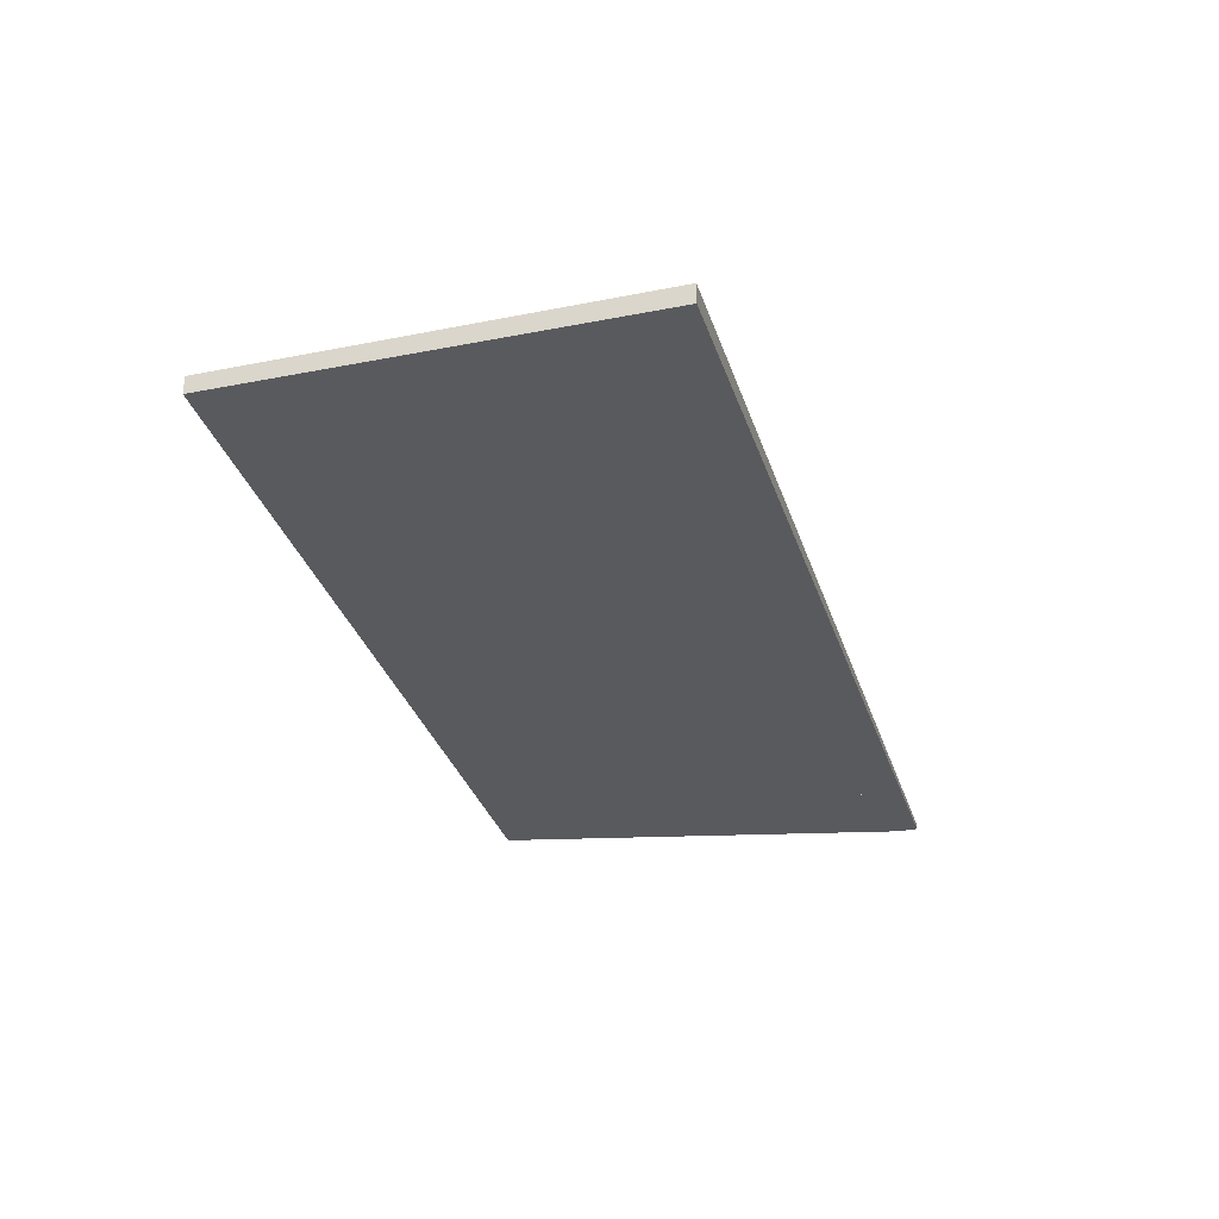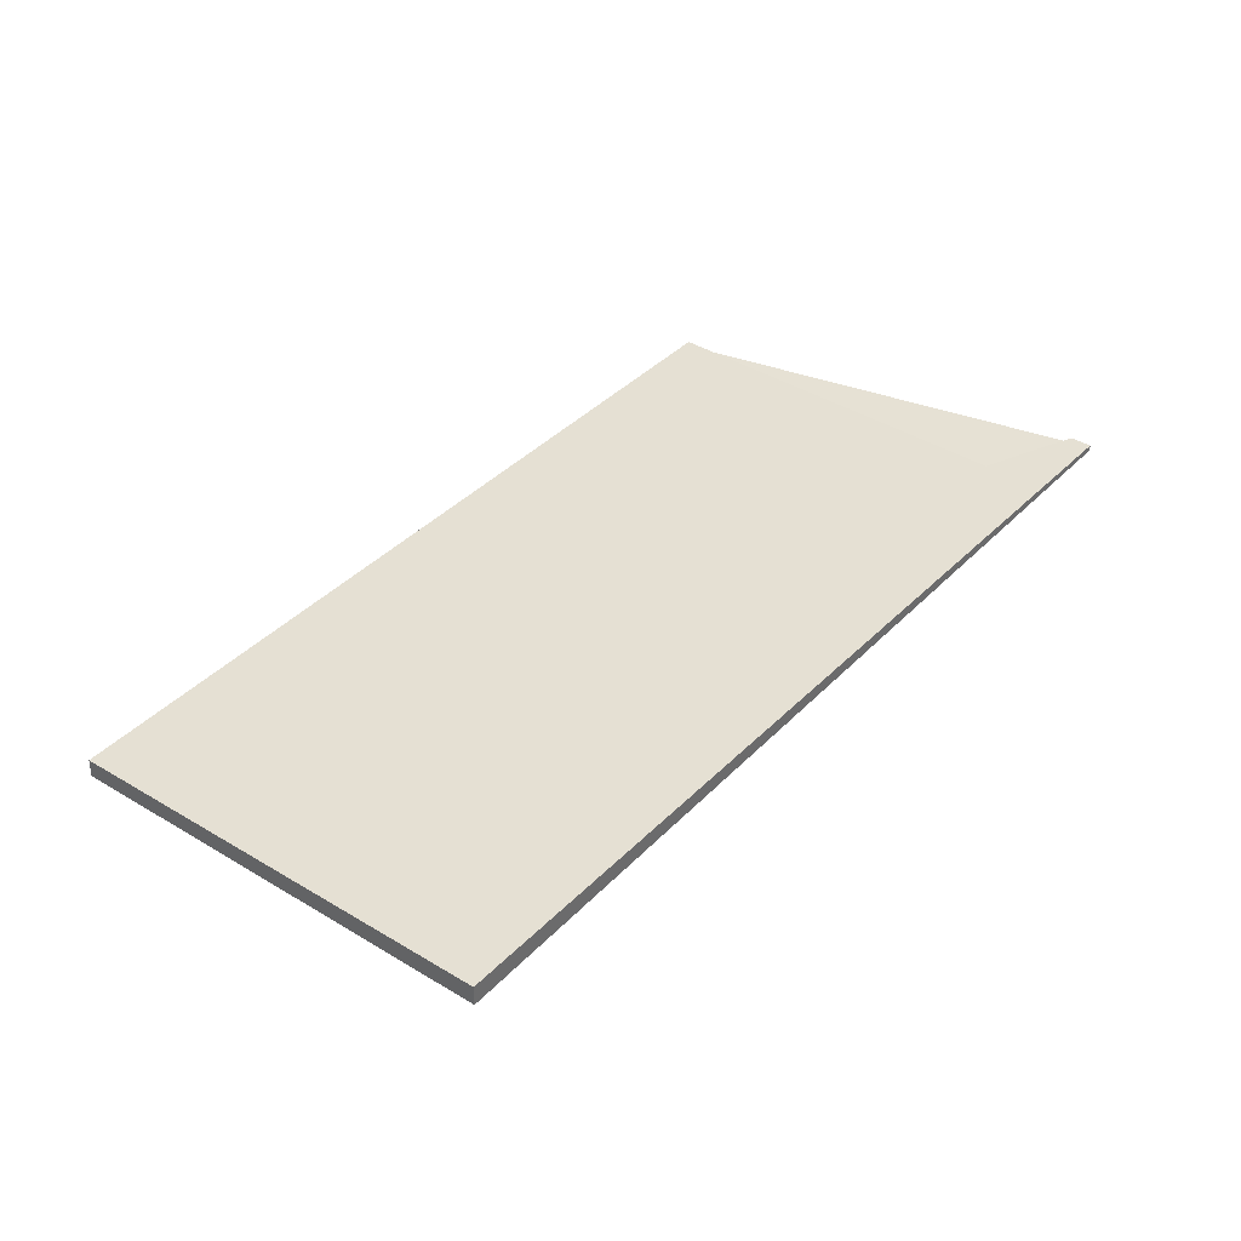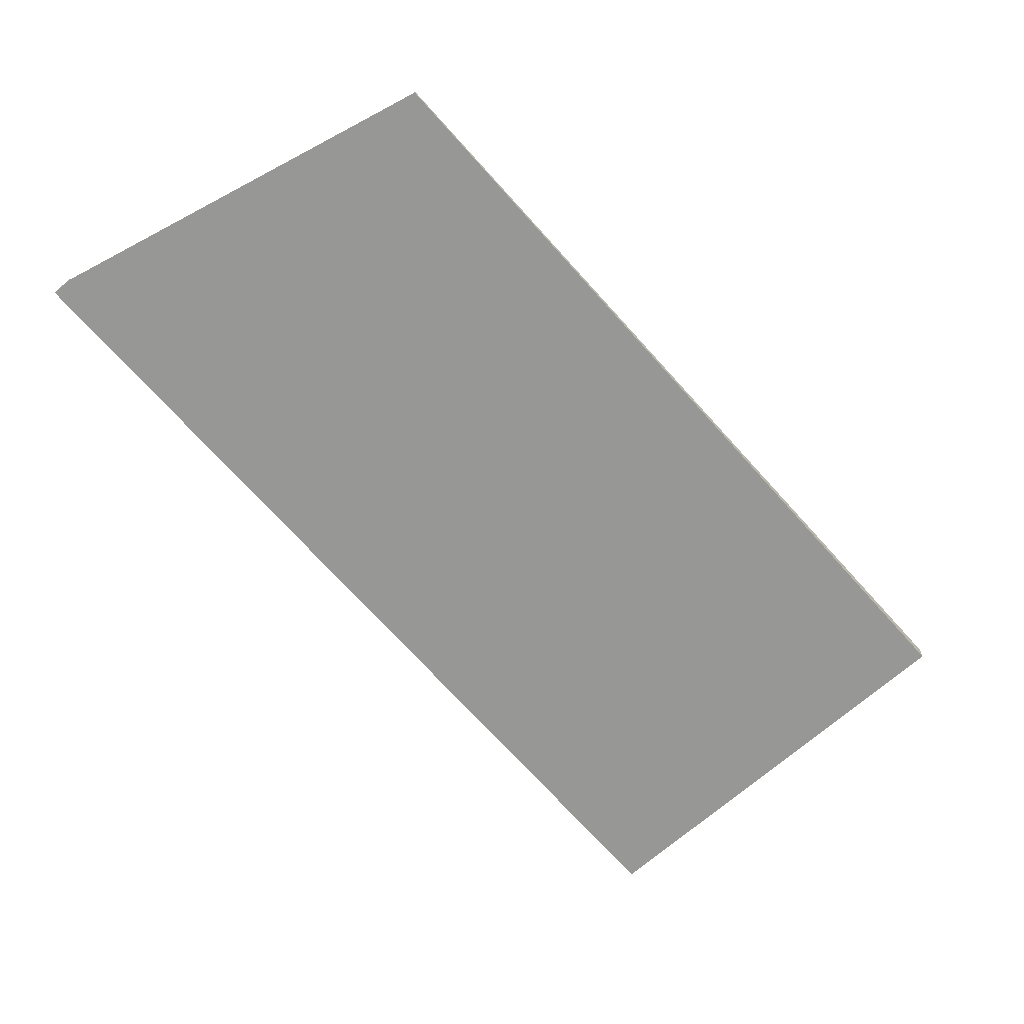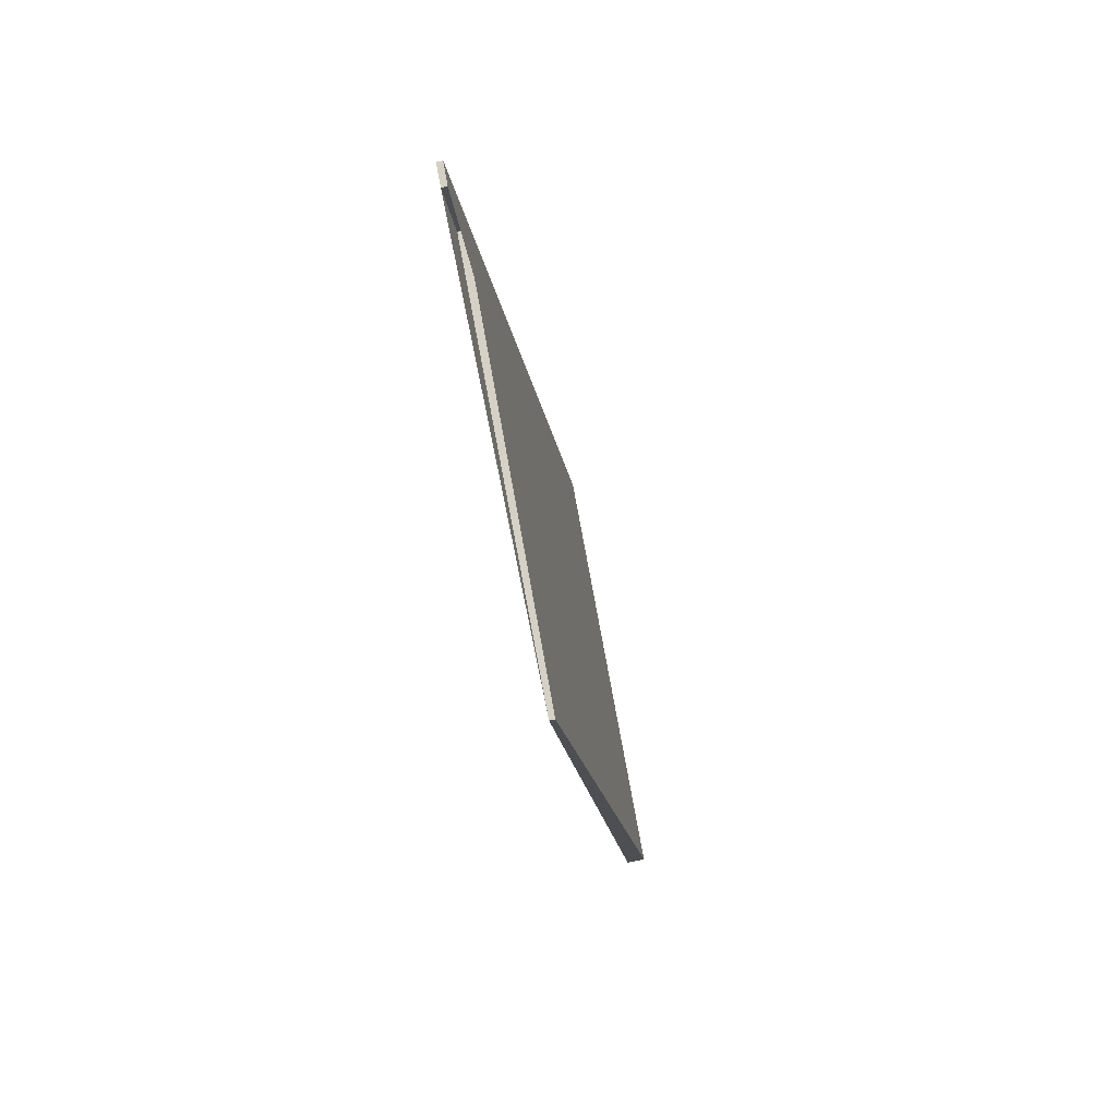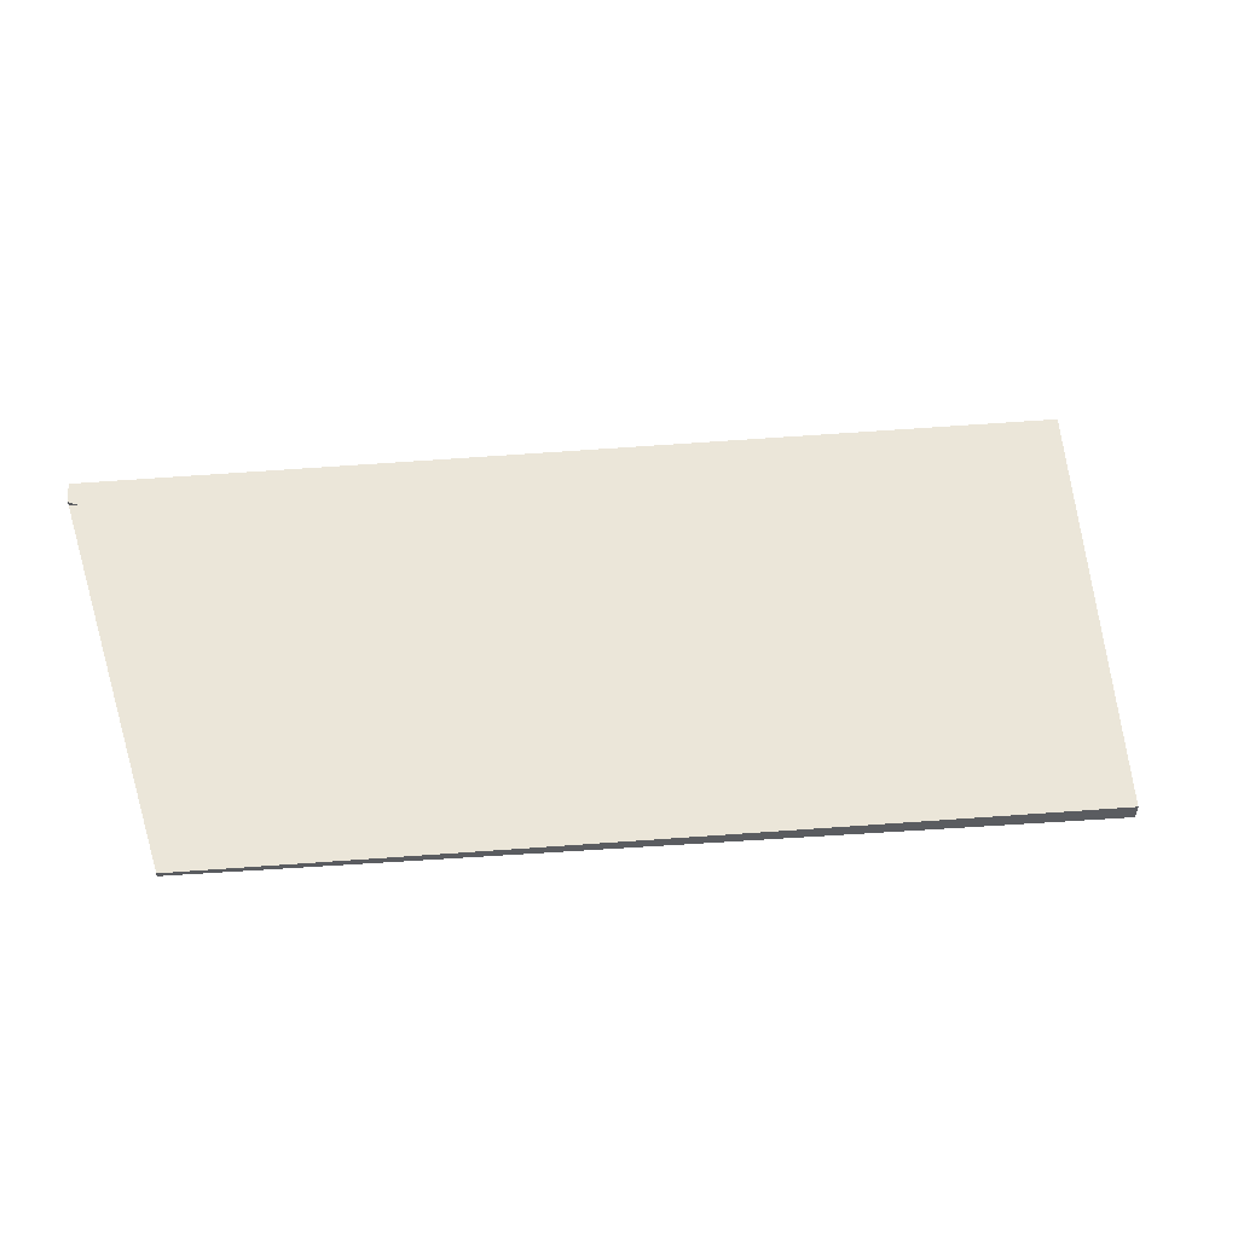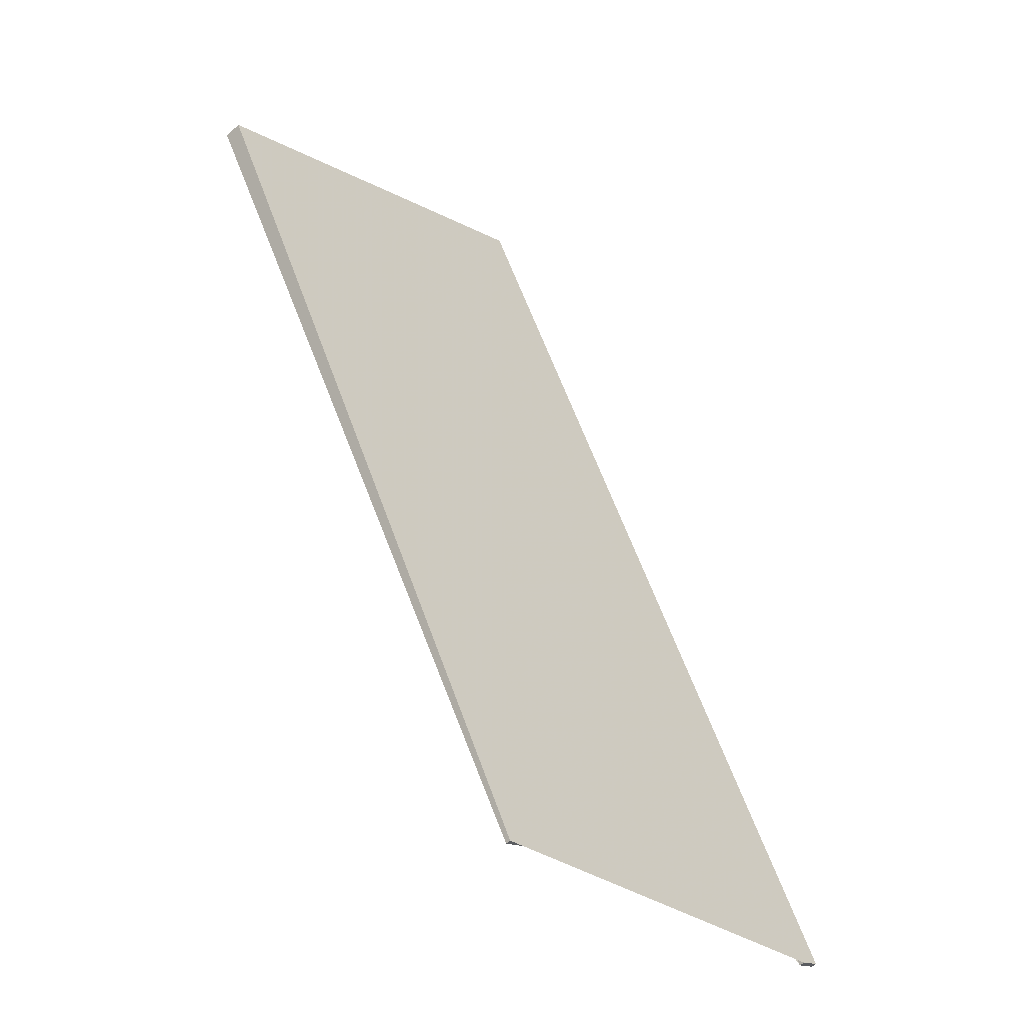
<metadata>
{"format":"obj","ext":"obj","renderer":"f3d","projection":"perspective","resolution":1024,"background":"white","views":[{"elev":-31.2,"azim":168.2,"up":"+Z"},{"elev":39.0,"azim":-169.9,"up":"+Z"},{"elev":-68.1,"azim":13.5,"up":"+Z"},{"elev":-76.6,"azim":-78.1,"up":"+Y"},{"elev":55.5,"azim":58.1,"up":"+Z"},{"elev":-51.4,"azim":135.3,"up":"+Y"}]}
</metadata>
<code>
v -2234 -414.9 0.2269
v -2239 -424.3 0.0638
v -2244 -421.9 0.08813
v -2244 -423 0.06986
v -2245 -422.9 0.0711
v -2239 -412.3 0.2524
v -2239 -412.4 0.2523
v -2245 -422.9 0.07109
v -2234 -414.9 0.2268
v -2236 -414 0.2358
v -2234 -414.9 0.2268
v -2234 -414.9 0.2269
v -2234 -414.9 0
v -2234 -414.9 0
v -2244 -421.9 0.08813
v -2239 -424.3 0.0638
v -2239 -424.3 0
v -2244 -421.9 1.388e-17
v -2244 -423 0.06986
v -2244 -421.9 0.08813
v -2244 -421.9 1.388e-17
v -2244 -423 0
v -2245 -422.9 0.07109
v -2244 -423 0.06986
v -2244 -423 0
v -2245 -422.9 0
v -2239 -412.3 0.2524
v -2245 -422.9 0.0711
v -2245 -422.9 0
v -2239 -412.3 -5.551e-17
v -2239 -412.4 0.2523
v -2239 -412.3 0.2524
v -2239 -412.3 -5.551e-17
v -2239 -412.4 0
v -2236 -414 0.2358
v -2239 -412.4 0.2523
v -2239 -412.4 0
v -2236 -414 2.776e-17
v -2245 -422.9 0.0711
v -2245 -422.9 0.07109
v -2245 -422.9 0
v -2245 -422.9 0
v -2239 -424.3 0.0638
v -2234 -414.9 0.2268
v -2234 -414.9 0
v -2239 -424.3 0
v -2234 -414.9 0.2269
v -2236 -414 0.2358
v -2236 -414 2.776e-17
v -2234 -414.9 0
v -2234 -414.9 0
v -2239 -424.3 0
v -2244 -421.9 0
v -2244 -423 0
v -2245 -422.9 0
v -2239 -412.3 0
f 8 5 6 7
f 10 1 9
f 9 2 3 4 8 7 10
f 12 13 14 11
f 16 17 18 15
f 20 21 22 19
f 24 25 26 23
f 28 29 30 27
f 32 33 34 31
f 36 37 38 35
f 40 41 42 39
f 44 45 46 43
f 48 49 50 47
f 52 53 54 55 56 51

</code>
